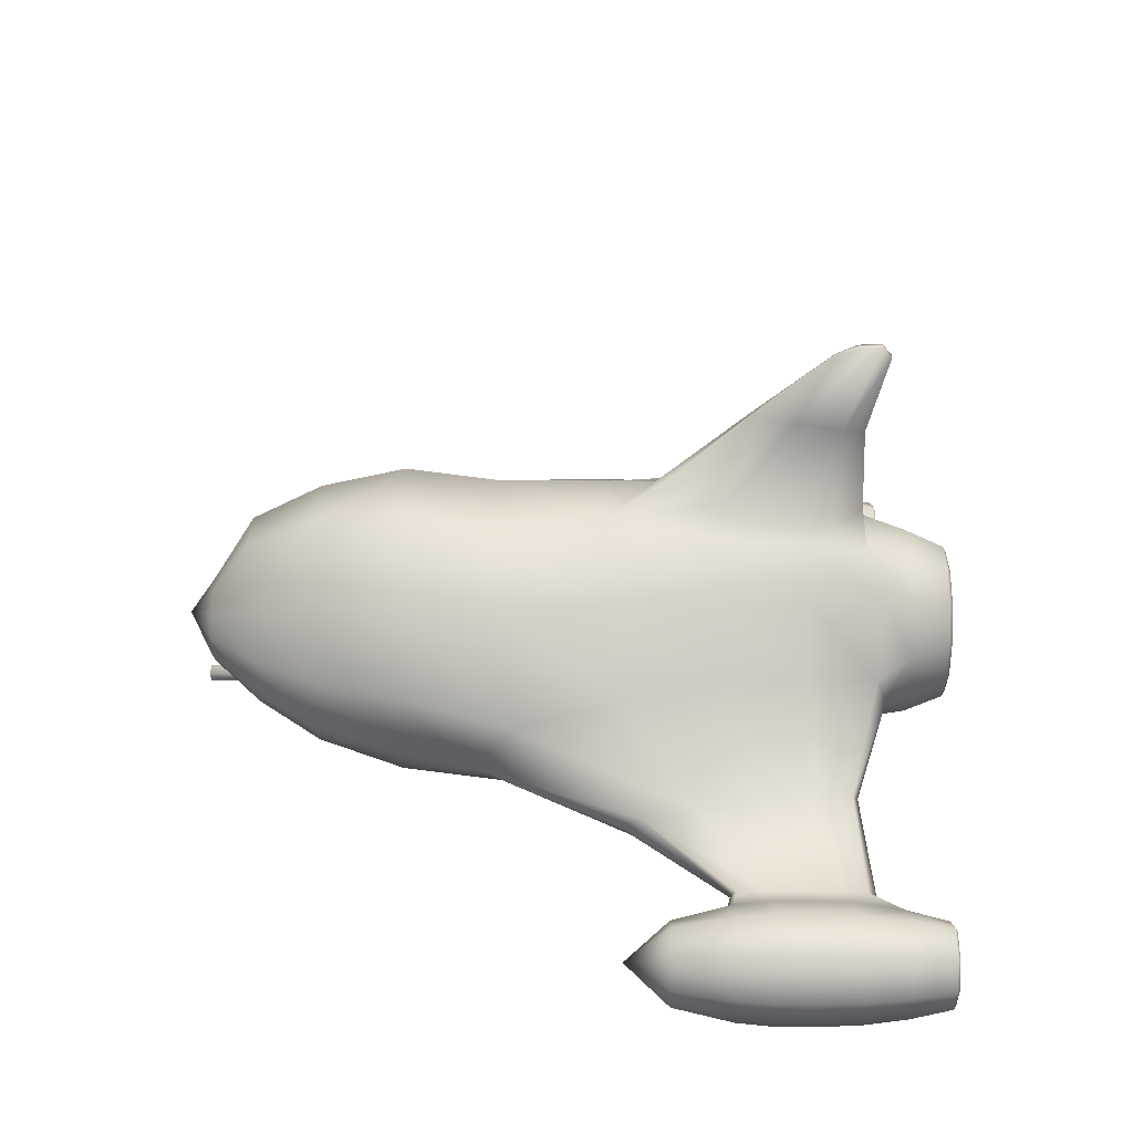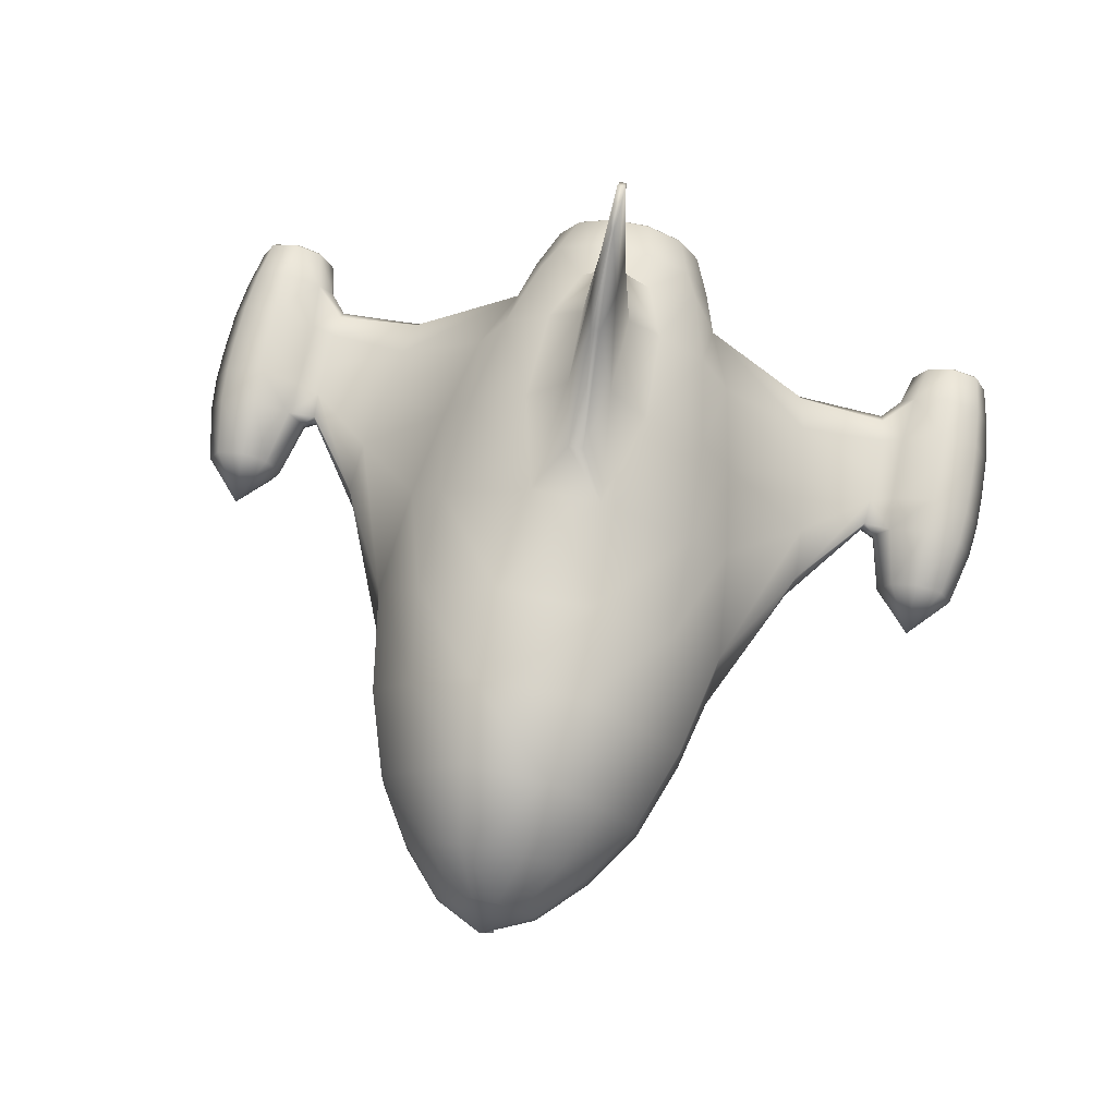
<metadata>
{"format":"obj","ext":"obj","renderer":"f3d","projection":"perspective","resolution":1024,"background":"white","views":[{"elev":31.8,"azim":90.5,"up":"+Y"},{"elev":71.6,"azim":11.7,"up":"+Y"}]}
</metadata>
<code>
o Mesh_shipA
v 4.997 10.24 -8.318
v 9.785 6.849 -8.419
v 8.461 6.394 -16
v 4.634 9.631 -15.98
v 12.25 1.681 -8.748
v 10.86 0.9719 -16
v 3.798 10.37 8.375
v 10.42 6.367 8.375
v 10.42 6.76 -1e-06
v 2.866 10.87 -0.2102
v 14.6 -1.288 6.944
v 13.54 0.7307 -1.515
v 3.496 9.966 22.8
v 7.676 4.499 22.8
v 9.361 5.535 16
v 4.287 11.14 16
v 10.57 0.3503 22.8
v 12.87 0.4593 16
v 10.63 -3.893 22.8
v 12.94 -4.736 16
v 14.23 -5.209 10.03
v 6.625 5.319 -22.16
v 2.886 7.884 -20.85
v 8.691 -0.5234 -21.64
v 2.47 7.533 28.38
v 5.423 3.179 27.71
v 7.468 0.2475 27.71
v 7.512 -2.75 27.71
v 1.038 2.835 31.56
v 2.924 1.714 31.56
v 4.026 0.1334 31.56
v 4.05 -1.483 31.56
v 3.05 -11.55 -8.419
v 2.332 -10.35 -16
v 7.249 -7.745 -16
v 7.505 -9.363 -8.788
v 3.848 -11.59 8.375
v 3.59 -11.89 2e-06
v 8.453 -9.802 -1.253
v 11.69 -8.366 7.02
v 2.957 -8.395 22.8
v 3.575 -10.27 16
v 9.533 -8.662 16
v 7.846 -7.093 22.8
v 1.625 -8.339 -22.16
v 6.768 -5.311 -21.33
v 2.089 -5.929 27.71
v 5.543 -5.011 27.71
v 2.989 -2.702 31.56
v 1.126 -3.197 31.56
v 8.108 -2.968 -22.48
v 17.5 -5.316 -19.14
v 16.74 -6.127 -19.66
v 18.02 -5.056 -16.3
v 18.77 -4.989 -11.73
v 19.48 -5.108 -6.977
v 19.82 -5.736 -2.838
v 18.76 -8.117 -2.179
v 19.17 -7.019 -1.432
v 17.33 -8.267 -11.31
v 17.98 -8.602 -6.414
v 16.75 -7.674 -16.28
v 16.52 -7.139 -19.14
v 24.99 -8.587 -19.87
v 24.81 -9.083 -20.5
v 25.03 -8.464 -17.94
v 25.07 -8.361 -14.79
v 25.09 -8.302 -12.03
v 25 -8.54 -9.961
v 24.63 -9.551 -9.701
v 24.8 -9.08 -9.535
v 24.54 -9.8 -14.95
v 24.52 -9.859 -12.01
v 24.57 -9.722 -17.91
v 24.63 -9.579 -19.87
v 30.22 -6.881 -22.34
v 33.08 -7.931 -22.34
v 32.61 -8.449 -25.59
v 30.25 -7.585 -25.59
v 34.37 -10.7 -22.34
v 33.67 -10.73 -25.59
v 33.32 -13.57 -22.34
v 32.8 -13.09 -25.59
v 30.55 -14.85 -22.34
v 30.52 -14.15 -25.59
v 27.68 -13.8 -22.34
v 28.16 -13.29 -25.59
v 26.4 -11.03 -22.34
v 27.16 -11 -25.59
v 26.33 -9.384 -22.34
v 27.45 -8.166 -22.34
v 28.16 -8.643 -25.59
v 27.64 -9.717 -25.59
v 30.19 -6.287 -12.46
v 33.49 -7.494 -12.46
v 33.49 -7.492 -15.35
v 30.19 -6.285 -15.35
v 34.96 -10.68 -12.46
v 34.97 -10.68 -15.35
v 33.76 -13.97 -12.46
v 33.76 -13.97 -15.35
v 30.57 -15.45 -12.46
v 30.57 -15.45 -15.35
v 27.28 -14.24 -12.46
v 27.28 -14.24 -15.35
v 27.46 -14.04 -9.591
v 26.07 -11.05 -9.591
v 25.81 -11.05 -12.46
v 27.21 -7.945 -9.591
v 30.2 -6.555 -9.591
v 27.01 -7.783 -12.46
v 30.25 -7.627 -4.905
v 32.58 -8.48 -4.905
v 33.3 -7.691 -9.591
v 33.62 -10.73 -4.905
v 34.7 -10.69 -9.591
v 32.77 -13.06 -4.905
v 33.56 -13.79 -9.591
v 30.52 -14.11 -4.905
v 30.56 -15.18 -9.591
v 28.19 -13.25 -4.905
v 27.2 -11 -4.905
v 28.19 -8.672 -4.905
v 25.96 -9.249 -9.266
v 27.66 -9.747 -4.905
v 30.2 -6.424 -18.86
v 33.39 -7.594 -18.86
v 34.83 -10.68 -18.86
v 33.66 -13.88 -18.86
v 30.57 -15.31 -18.86
v 27.37 -14.14 -18.86
v 25.8 -11.06 -15.35
v 25.83 -11.04 -18.26
v 27.02 -7.797 -18.26
v 27.01 -7.762 -15.35
v 30.38 -10.87 -1.41
v -2.332 -10.35 -16
v -1.625 -8.339 -22.16
v -3.05 -11.55 -8.419
v -3.59 -11.89 2e-06
v -3.575 -10.27 16
v -3.848 -11.59 8.375
v -2.957 -8.395 22.8
v 1.126 -3.203 22.81
v -1.126 -3.203 22.81
v -2.089 -5.936 22.81
v 2.089 -5.936 22.81
v -2.47 7.533 28.38
v -1.038 2.835 31.56
v 0 5e-06 33.72
v 1.967 10.66 -16.3
v 1.769 11.63 -9.553
v 0.7432 10.5 -20.5
v 0.6 12.1 -4
v 1 18.32 -14.77
v 0.3806 18.6 -11.49
v 1 17.7 -18.53
v 0.3965 17.31 -20.28
v 0.2911 24.46 -19.36
v 0.1308 23.76 -17.63
v 0.3101 24.55 -21.19
v 0.2478 23.61 -21.97
v 30.26 -7.827 -25.79
v 32.44 -8.628 -25.79
v 31.79 -9.341 -25.79
v 30.3 -8.796 -25.79
v 33.42 -10.74 -25.79
v 32.45 -10.78 -25.79
v 32.62 -12.93 -25.79
v 31.91 -12.27 -25.79
v 30.51 -13.91 -25.79
v 30.47 -12.94 -25.79
v 28.32 -13.11 -25.79
v 28.98 -12.39 -25.79
v 27.4 -10.99 -25.79
v 28.31 -10.95 -25.79
v 27.87 -9.802 -25.79
v 28.57 -10.09 -25.79
v 28.34 -8.807 -25.79
v 29.03 -9.413 -25.79
v 30.3 -8.995 -25.59
v 31.65 -9.488 -25.59
v 31.65 -9.488 -23.4
v 30.3 -8.995 -23.4
v 32.25 -10.79 -25.59
v 32.25 -10.79 -23.4
v 31.76 -12.14 -25.59
v 31.76 -12.14 -23.4
v 30.46 -12.74 -25.59
v 30.46 -12.74 -23.4
v 29.11 -12.25 -25.59
v 29.11 -12.25 -23.4
v 28.51 -10.95 -25.59
v 28.51 -10.95 -23.4
v 28.76 -10.16 -25.59
v 28.76 -10.16 -23.4
v 29.17 -9.549 -25.59
v 29.17 -9.549 -23.4
v 5.624 4.903 -24.37
v 2.109 6.893 -24.37
v 7.509 0.9334 -24.37
v 7.437 -2.573 -24.37
v 5.569 -5.591 -24.37
v 1.821 -7.806 -24.37
v -0.3966 17.31 -20.28
v -0.2479 23.61 -21.97
v 4.451 3.977 -27.49
v 1.629 5.606 -27.49
v 6.08 1.155 -27.49
v 6.08 -2.104 -27.49
v 4.451 -4.926 -27.49
v 1.629 -6.555 -27.49
v -1.821 -7.806 -24.37
v -1.629 -6.555 -27.49
v 1.518 5.19 -27.76
v 4.147 3.672 -27.76
v 2.419 1.945 -27.76
v 0.8855 2.83 -27.76
v 5.665 1.043 -27.76
v 3.305 0.411 -27.76
v 5.665 -1.992 -27.76
v 3.305 -1.36 -27.76
v 4.147 -4.621 -27.76
v 2.419 -2.894 -27.76
v 1.518 -6.139 -27.76
v 0.8855 -3.779 -27.76
v -1.518 -6.139 -27.76
v -0.8855 -3.779 -27.76
v 0.8079 2.54 -27.46
v 2.207 1.733 -27.46
v 2.207 1.733 -25.37
v 0.8079 2.54 -25.37
v 3.015 0.3334 -27.46
v 3.015 0.3334 -25.37
v 3.015 -1.282 -27.46
v 3.015 -1.282 -25.37
v 2.207 -2.682 -27.46
v 2.207 -2.682 -25.37
v 0.8079 -3.49 -27.46
v 0.8079 -3.49 -25.37
v -0.8079 -3.49 -27.46
v -0.8079 -3.49 -25.37
v -3.496 9.966 22.8
v -3.798 10.37 8.375
v -4.287 11.14 16
v -2.866 10.87 -0.2102
v -0.3101 24.55 -21.19
v -0.2911 24.46 -19.36
v -0.7432 10.5 -20.5
v -0.1308 23.76 -17.63
v -0.3806 18.6 -11.49
v -1.629 5.606 -27.49
v -2.109 6.893 -24.37
v -1.126 -3.197 31.56
v 30.18 -10.79 -23.4
v -4.997 10.24 -8.318
v -4.634 9.631 -15.98
v -8.461 6.394 -16
v -9.785 6.849 -8.419
v -10.86 0.9719 -16
v -12.25 1.681 -8.748
v -10.42 6.76 -1e-06
v -10.42 6.367 8.375
v -13.54 0.7307 -1.515
v -14.6 -1.288 6.944
v -9.361 5.535 16
v -7.676 4.499 22.8
v -12.87 0.4593 16
v -10.57 0.3503 22.8
v -12.94 -4.736 16
v -10.63 -3.893 22.8
v -14.23 -5.209 10.03
v -2.886 7.884 -20.85
v -6.625 5.319 -22.16
v -8.691 -0.5234 -21.64
v -5.423 3.179 27.71
v -7.468 0.2475 27.71
v -7.512 -2.75 27.71
v -2.924 1.714 31.56
v -4.026 0.1334 31.56
v -4.05 -1.483 31.56
v -7.505 -9.363 -8.788
v -7.249 -7.745 -16
v -11.69 -8.366 7.02
v -8.453 -9.802 -1.253
v -7.846 -7.093 22.8
v -9.533 -8.662 16
v -6.768 -5.311 -21.33
v -2.089 -5.929 27.71
v -5.543 -5.011 27.71
v -2.989 -2.702 31.56
v -8.108 -2.968 -22.48
v -16.74 -6.127 -19.66
v -17.5 -5.316 -19.14
v -18.02 -5.056 -16.3
v -18.77 -4.989 -11.73
v -19.48 -5.108 -6.977
v -19.82 -5.736 -2.838
v -19.17 -7.019 -1.432
v -18.76 -8.117 -2.179
v -17.98 -8.602 -6.414
v -17.33 -8.267 -11.31
v -16.75 -7.674 -16.28
v -16.52 -7.139 -19.14
v -24.81 -9.083 -20.5
v -24.99 -8.587 -19.87
v -25.03 -8.464 -17.94
v -25.07 -8.361 -14.79
v -25.09 -8.302 -12.03
v -25 -8.54 -9.961
v -24.8 -9.08 -9.535
v -24.63 -9.551 -9.701
v -24.52 -9.859 -12.01
v -24.54 -9.8 -14.95
v -24.57 -9.722 -17.91
v -24.63 -9.579 -19.87
v -30.22 -6.881 -22.34
v -30.25 -7.585 -25.59
v -32.61 -8.449 -25.59
v -33.08 -7.931 -22.34
v -33.67 -10.73 -25.59
v -34.37 -10.7 -22.34
v -32.8 -13.09 -25.59
v -33.32 -13.57 -22.34
v -30.52 -14.15 -25.59
v -30.55 -14.85 -22.34
v -28.16 -13.29 -25.59
v -27.68 -13.8 -22.34
v -27.18 -11 -25.59
v -26.4 -11.03 -22.34
v -26.33 -9.384 -22.34
v -27.61 -9.717 -25.59
v -28.17 -8.643 -25.59
v -27.45 -8.166 -22.34
v -30.19 -6.287 -12.46
v -30.19 -6.285 -15.35
v -33.49 -7.492 -15.35
v -33.49 -7.494 -12.46
v -34.97 -10.68 -15.35
v -34.96 -10.68 -12.46
v -33.76 -13.97 -15.35
v -33.76 -13.97 -12.46
v -30.57 -15.45 -15.35
v -30.57 -15.45 -12.46
v -27.28 -14.24 -15.35
v -27.28 -14.24 -12.46
v -27.46 -14.04 -9.591
v -25.81 -11.05 -12.46
v -26.07 -11.05 -9.591
v -27.21 -7.945 -9.591
v -27.01 -7.783 -12.46
v -30.2 -6.555 -9.591
v -30.25 -7.627 -4.905
v -33.3 -7.691 -9.591
v -32.58 -8.48 -4.905
v -34.7 -10.69 -9.591
v -33.62 -10.73 -4.905
v -33.56 -13.79 -9.591
v -32.77 -13.06 -4.905
v -30.56 -15.18 -9.591
v -30.52 -14.11 -4.905
v -28.19 -13.25 -4.905
v -27.22 -11 -4.905
v -28.2 -8.672 -4.905
v -27.63 -9.747 -4.905
v -25.96 -9.249 -9.266
v -30.2 -6.424 -18.86
v -33.39 -7.594 -18.86
v -34.83 -10.68 -18.86
v -33.66 -13.88 -18.86
v -30.57 -15.31 -18.86
v -27.37 -14.14 -18.86
v -25.83 -11.04 -18.26
v -25.8 -11.06 -15.35
v -27.02 -7.797 -18.26
v -27.01 -7.762 -15.35
v -30.38 -10.87 -1.41
v -1.769 11.63 -9.553
v -1.967 10.66 -16.3
v -0.6 12.1 -4
v -1 18.32 -14.77
v -1 17.7 -18.53
v -30.26 -7.827 -25.79
v -30.3 -8.796 -25.79
v -31.79 -9.341 -25.79
v -32.44 -8.628 -25.79
v -32.45 -10.78 -25.79
v -33.42 -10.74 -25.79
v -31.91 -12.27 -25.79
v -32.62 -12.93 -25.79
v -30.47 -12.94 -25.79
v -30.51 -13.91 -25.79
v -28.98 -12.39 -25.79
v -28.32 -13.11 -25.79
v -28.31 -10.95 -25.79
v -27.42 -10.99 -25.79
v -27.84 -9.802 -25.79
v -28.58 -10.06 -25.79
v -28.35 -8.807 -25.79
v -29.04 -9.384 -25.79
v -30.3 -8.995 -25.59
v -30.3 -8.995 -23.4
v -31.65 -9.488 -23.4
v -31.65 -9.488 -25.59
v -32.25 -10.79 -23.4
v -32.25 -10.79 -25.59
v -31.76 -12.14 -23.4
v -31.76 -12.14 -25.59
v -30.46 -12.74 -23.4
v -30.46 -12.74 -25.59
v -29.11 -12.25 -23.4
v -29.11 -12.25 -25.59
v -28.51 -10.95 -23.4
v -28.51 -10.95 -25.59
v -28.77 -10.13 -25.59
v -28.77 -10.13 -23.4
v -29.18 -9.52 -25.59
v -29.18 -9.52 -23.4
v -5.624 4.903 -24.37
v -7.509 0.9334 -24.37
v -7.437 -2.573 -24.37
v -5.569 -5.591 -24.37
v -4.451 3.977 -27.49
v -6.08 1.155 -27.49
v -6.08 -2.104 -27.49
v -4.451 -4.926 -27.49
v -1.518 5.19 -27.76
v -0.8855 2.83 -27.76
v -2.419 1.945 -27.76
v -4.147 3.672 -27.76
v -3.305 0.411 -27.76
v -5.665 1.043 -27.76
v -3.305 -1.36 -27.76
v -5.665 -1.992 -27.76
v -2.419 -2.894 -27.76
v -4.147 -4.621 -27.76
v -0.8079 2.54 -27.46
v -0.8079 2.54 -25.37
v -2.207 1.733 -25.37
v -2.207 1.733 -27.46
v -3.015 0.3334 -25.37
v -3.015 0.3334 -27.46
v -3.015 -1.282 -25.37
v -3.015 -1.282 -27.46
v -2.207 -2.682 -25.37
v -2.207 -2.682 -27.46
v -30.18 -10.79 -23.4
v 0 -0.4745 -25.37
v 0 -5.55 22.5
v 0 -5.55 32.5
v -0.3897 -5.775 32.5
v -0.3897 -5.775 22.5
v 0 -5.25 32.5
v -0.6495 -5.625 32.5
v 0 -5.25 22.5
v -0.6495 -5.625 22.5
v -0.3897 -6.225 32.5
v -0.3897 -6.225 22.5
v -0.6495 -6.375 32.5
v -0.6495 -6.375 22.5
v 0 -6.45 32.5
v 0 -6.45 22.5
v 0 -6.75 32.5
v 0 -6.75 22.5
v 0.3897 -6.225 32.5
v 0.3897 -6.225 22.5
v 0.6495 -6.375 32.5
v 0.6495 -6.375 22.5
v 0.3897 -5.775 32.5
v 0.3897 -5.775 22.5
v 0.6495 -5.625 32.5
v 0.6495 -5.625 22.5
f 1 2 3 4
f 2 5 6 3
f 7 8 9 10
f 8 11 12 9
f 13 14 15 16
f 14 17 18 15
f 17 19 20 18
f 16 15 8 7
f 15 18 11 8
f 18 20 21 11
f 2 1 10 9
f 9 12 5 2
f 4 3 22 23
f 3 6 24 22
f 25 26 14 13
f 26 27 17 14
f 27 28 19 17
f 26 25 29 30
f 27 26 30 31
f 28 27 31 32
f 33 34 35 36
f 37 38 39 40
f 41 42 43 44
f 44 43 20 19
f 42 37 40 43
f 43 40 21 20
f 38 33 36 39
f 34 45 46 35
f 47 41 44 48
f 48 44 19 28
f 48 49 50 47
f 28 32 49 48
f 51 24 52 53
f 24 6 54 52
f 6 5 55 54
f 5 12 56 55
f 11 57 56 12
f 21 40 58 59
f 39 36 60 61
f 36 35 62 60
f 35 46 63 62
f 46 51 53 63
f 53 52 64 65
f 52 54 66 64
f 54 55 67 66
f 55 56 68 67
f 57 69 68 56
f 58 70 71 59
f 61 60 72 73
f 60 62 74 72
f 62 63 75 74
f 63 53 65 75
f 21 59 57 11
f 57 59 71 69
f 40 39 61 58
f 58 61 73 70
f 76 77 78 79
f 77 80 81 78
f 80 82 83 81
f 82 84 85 83
f 84 86 87 85
f 86 88 89 87
f 90 91 92 93
f 91 76 79 92
f 94 95 96 97
f 95 98 99 96
f 98 100 101 99
f 100 102 103 101
f 102 104 105 103
f 106 107 108 104
f 109 110 94 111
f 112 113 114 110
f 113 115 116 114
f 115 117 118 116
f 117 119 120 118
f 119 121 106 120
f 121 122 107 106
f 123 109 124 125
f 123 112 110 109
f 126 127 77 76
f 127 128 80 77
f 128 129 82 80
f 129 130 84 82
f 130 131 86 84
f 105 132 133 131
f 134 135 97 126
f 113 112 136
f 112 123 136
f 136 123 125 122
f 122 121 136
f 121 119 136
f 119 117 136
f 117 115 136
f 115 113 136
f 75 65 90 88
f 65 64 91 90
f 64 66 134 91
f 66 67 135 134
f 67 68 111 135
f 68 69 109 111
f 69 71 124 109
f 71 70 107 124
f 70 73 108 107
f 73 72 132 108
f 72 74 133 132
f 74 75 88 133
f 45 34 137 138
f 34 33 139 137
f 33 38 140 139
f 37 42 141 142
f 41 143 141 42
f 144 145 146 147
f 29 25 148 149
f 30 29 150
f 50 49 150
f 49 32 150
f 32 31 150
f 31 30 150
f 1 4 151 152
f 4 23 153 151
f 10 1 152 154
f 152 155 156 154
f 152 151 157 155
f 151 153 158 157
f 155 159 160 156
f 161 159 155 157
f 162 161 157 158
f 163 164 165 166
f 164 167 168 165
f 167 169 170 168
f 169 171 172 170
f 171 173 174 172
f 173 175 176 174
f 177 178 176 175
f 179 163 166 180
f 181 182 183 184
f 182 185 186 183
f 185 187 188 186
f 187 189 190 188
f 189 191 192 190
f 191 193 194 192
f 195 196 194 193
f 197 181 184 198
f 23 22 199 200
f 22 24 201 199
f 201 24 51 202
f 203 46 45 204
f 51 46 203 202
f 163 79 78 164
f 164 78 81 167
f 167 81 83 169
f 169 83 85 171
f 171 85 87 173
f 173 87 89 175
f 179 92 79 163
f 175 89 93 177
f 181 166 165 182
f 182 165 168 185
f 185 168 170 187
f 187 170 172 189
f 189 172 174 191
f 191 174 176 193
f 193 176 178 195
f 197 180 166 181
f 158 205 206 162
f 200 199 207 208
f 199 201 209 207
f 201 202 210 209
f 202 203 211 210
f 203 204 212 211
f 213 214 212 204
f 215 216 217 218
f 216 219 220 217
f 219 221 222 220
f 221 223 224 222
f 223 225 226 224
f 227 228 226 225
f 229 230 231 232
f 230 233 234 231
f 233 235 236 234
f 235 237 238 236
f 237 239 240 238
f 241 242 240 239
f 215 208 207 216
f 216 207 209 219
f 219 209 210 221
f 221 210 211 223
f 223 211 212 225
f 225 212 214 227
f 229 218 217 230
f 230 217 220 233
f 233 220 222 235
f 235 222 224 237
f 237 224 226 239
f 239 226 228 241
f 41 47 147
f 47 50 144 147
f 97 96 127 126
f 96 99 128 127
f 99 101 129 128
f 101 103 130 129
f 103 105 131 130
f 110 114 95 94
f 114 116 98 95
f 116 118 100 98
f 118 120 102 100
f 120 106 104 102
f 126 76 91 134
f 97 135 111 94
f 88 86 131 133
f 132 105 104 108
f 177 179 180 178
f 197 198 196 195
f 93 92 179 177
f 178 180 197 195
f 89 88 90 93
f 122 125 124 107
f 147 146 143 41
f 13 243 148 25
f 7 244 245 16
f 10 246 244 7
f 159 161 247 248
f 153 249 205 158
f 160 250 251 156
f 162 206 247 161
f 45 138 213 204
f 208 252 253 200
f 50 150 254
f 183 186 255
f 186 188 255
f 188 190 255
f 190 192 255
f 192 194 255
f 194 196 255
f 196 198 255
f 198 184 255
f 184 183 255
f 256 257 258 259
f 259 258 260 261
f 244 246 262 263
f 263 262 264 265
f 243 245 266 267
f 267 266 268 269
f 269 268 270 271
f 245 244 263 266
f 266 263 265 268
f 268 265 272 270
f 246 256 259 262
f 262 259 261 264
f 257 273 274 258
f 258 274 275 260
f 148 243 267 276
f 276 267 269 277
f 277 269 271 278
f 276 279 149 148
f 277 280 279 276
f 278 281 280 277
f 139 282 283 137
f 142 284 285 140
f 143 286 287 141
f 286 271 270 287
f 141 287 284 142
f 287 270 272 284
f 140 285 282 139
f 137 283 288 138
f 289 290 286 143
f 290 278 271 286
f 290 289 254 291
f 278 290 291 281
f 292 293 294 275
f 275 294 295 260
f 260 295 296 261
f 261 296 297 264
f 265 264 297 298
f 272 299 300 284
f 285 301 302 282
f 282 302 303 283
f 283 303 304 288
f 288 304 293 292
f 293 305 306 294
f 294 306 307 295
f 295 307 308 296
f 296 308 309 297
f 298 297 309 310
f 300 299 311 312
f 301 313 314 302
f 302 314 315 303
f 303 315 316 304
f 304 316 305 293
f 272 265 298 299
f 298 310 311 299
f 284 300 301 285
f 300 312 313 301
f 317 318 319 320
f 320 319 321 322
f 322 321 323 324
f 324 323 325 326
f 326 325 327 328
f 328 327 329 330
f 331 332 333 334
f 334 333 318 317
f 335 336 337 338
f 338 337 339 340
f 340 339 341 342
f 342 341 343 344
f 344 343 345 346
f 347 346 348 349
f 350 351 335 352
f 353 352 354 355
f 355 354 356 357
f 357 356 358 359
f 359 358 360 361
f 361 360 347 362
f 362 347 349 363
f 364 365 366 350
f 364 350 352 353
f 367 317 320 368
f 368 320 322 369
f 369 322 324 370
f 370 324 326 371
f 371 326 328 372
f 345 372 373 374
f 375 367 336 376
f 355 377 353
f 353 377 364
f 377 363 365 364
f 363 377 362
f 362 377 361
f 361 377 359
f 359 377 357
f 357 377 355
f 316 330 331 305
f 305 331 334 306
f 306 334 375 307
f 307 375 376 308
f 308 376 351 309
f 309 351 350 310
f 310 350 366 311
f 311 366 349 312
f 312 349 348 313
f 313 348 374 314
f 314 374 373 315
f 315 373 330 316
f 140 38 37 142
f 13 16 245 243
f 279 150 149
f 254 150 291
f 291 150 281
f 281 150 280
f 280 150 279
f 256 378 379 257
f 257 379 249 273
f 246 380 378 256
f 378 380 251 381
f 378 381 382 379
f 379 382 205 249
f 381 251 250 248
f 247 382 381 248
f 206 205 382 247
f 10 154 380 246
f 149 150 29
f 383 384 385 386
f 386 385 387 388
f 388 387 389 390
f 390 389 391 392
f 392 391 393 394
f 394 393 395 396
f 397 396 395 398
f 399 400 384 383
f 401 402 403 404
f 404 403 405 406
f 406 405 407 408
f 408 407 409 410
f 410 409 411 412
f 412 411 413 414
f 415 414 413 416
f 417 418 402 401
f 273 253 419 274
f 274 419 420 275
f 420 421 292 275
f 422 213 138 288
f 292 421 422 288
f 383 386 319 318
f 386 388 321 319
f 388 390 323 321
f 390 392 325 323
f 392 394 327 325
f 394 396 329 327
f 399 383 318 333
f 396 397 332 329
f 401 404 385 384
f 404 406 387 385
f 406 408 389 387
f 408 410 391 389
f 410 412 393 391
f 412 414 395 393
f 414 415 398 395
f 417 401 384 400
f 154 156 251 380
f 160 159 248 250
f 253 252 423 419
f 419 423 424 420
f 420 424 425 421
f 421 425 426 422
f 422 426 214 213
f 427 428 429 430
f 430 429 431 432
f 432 431 433 434
f 434 433 435 436
f 436 435 228 227
f 437 438 439 440
f 440 439 441 442
f 442 441 443 444
f 444 443 445 446
f 446 445 242 241
f 427 430 423 252
f 430 432 424 423
f 432 434 425 424
f 434 436 426 425
f 436 227 214 426
f 437 440 429 428
f 440 442 431 429
f 442 444 433 431
f 444 446 435 433
f 446 241 228 435
f 143 146 289
f 289 146 145 254
f 145 144 50 254
f 336 367 368 337
f 337 368 369 339
f 339 369 370 341
f 341 370 371 343
f 343 371 372 345
f 352 335 338 354
f 354 338 340 356
f 356 340 342 358
f 358 342 344 360
f 360 344 346 347
f 367 375 334 317
f 336 335 351 376
f 330 373 372 328
f 374 348 346 345
f 397 398 400 399
f 417 415 416 418
f 332 397 399 333
f 398 415 417 400
f 329 332 331 330
f 363 349 366 365
f 23 200 253 273
f 23 273 249 153
f 215 218 428 427
f 232 438 437 229
f 208 215 427 252
f 218 229 437 428
f 403 447 405
f 405 447 407
f 407 447 409
f 409 447 411
f 411 447 413
f 413 447 416
f 416 447 418
f 418 447 402
f 402 447 403
f 232 231 448
f 231 234 448
f 234 236 448
f 236 238 448
f 238 240 448
f 240 242 448
f 242 445 448
f 445 443 448
f 443 441 448
f 441 439 448
f 439 438 448
f 438 232 448
f 449 450 451 452
f 450 453 454 451
f 453 455 456 454
f 452 451 457 458
f 451 454 459 457
f 454 456 460 459
f 458 457 461 462
f 457 459 463 461
f 459 460 464 463
f 462 461 465 466
f 461 463 467 465
f 463 464 468 467
f 466 465 469 470
f 465 467 471 469
f 467 468 472 471
f 470 469 450 449
f 469 471 453 450
f 471 472 455 453

</code>
